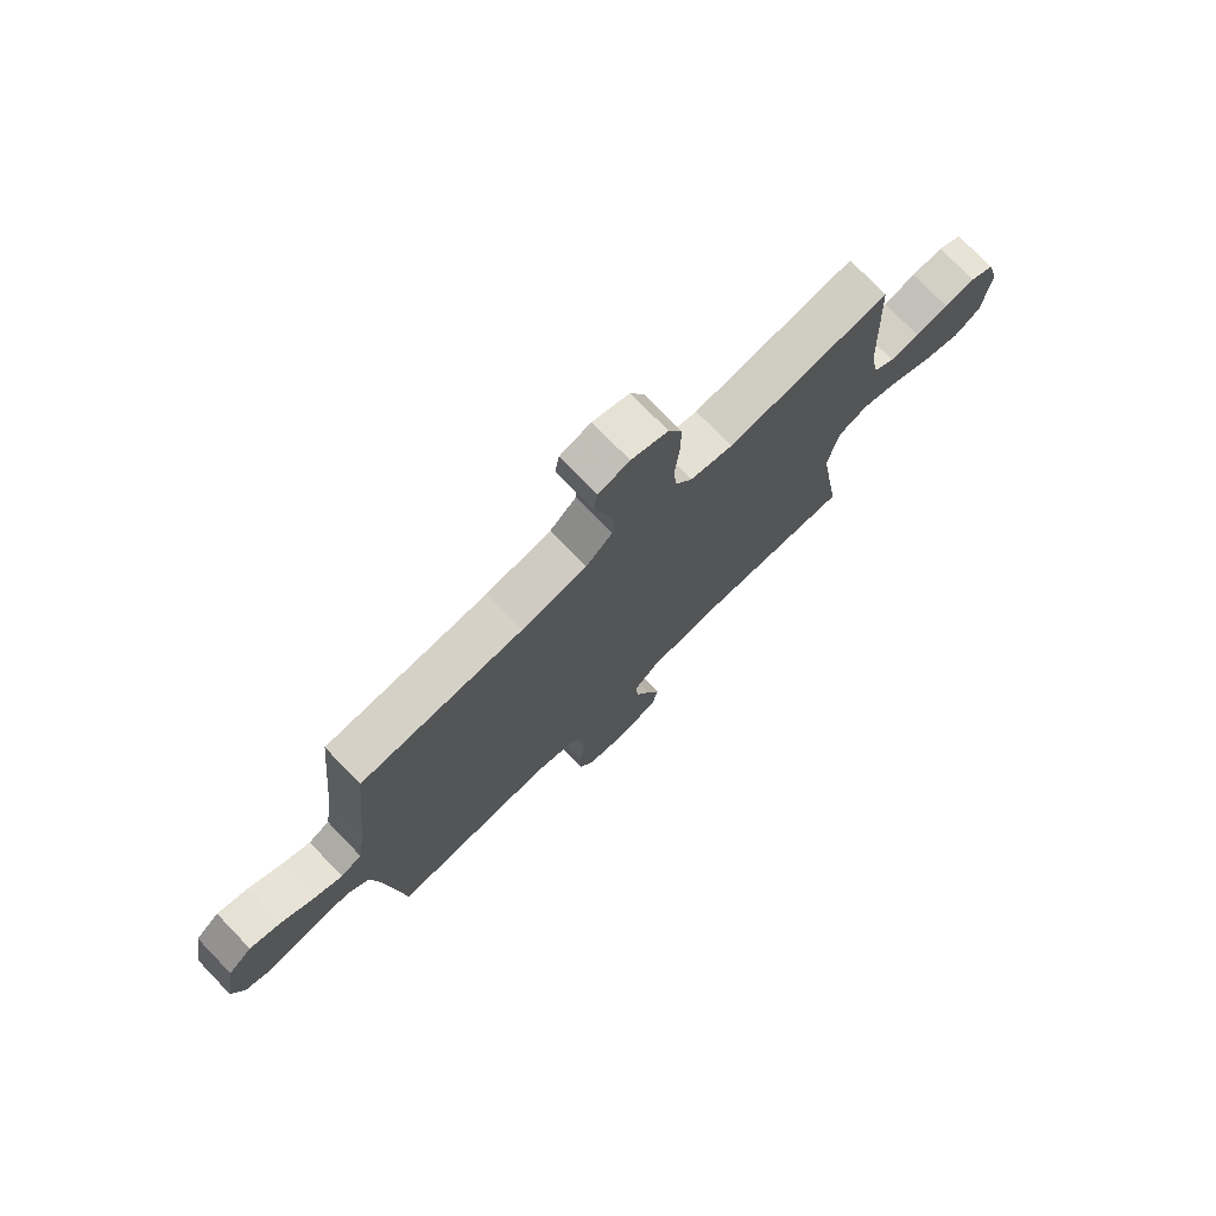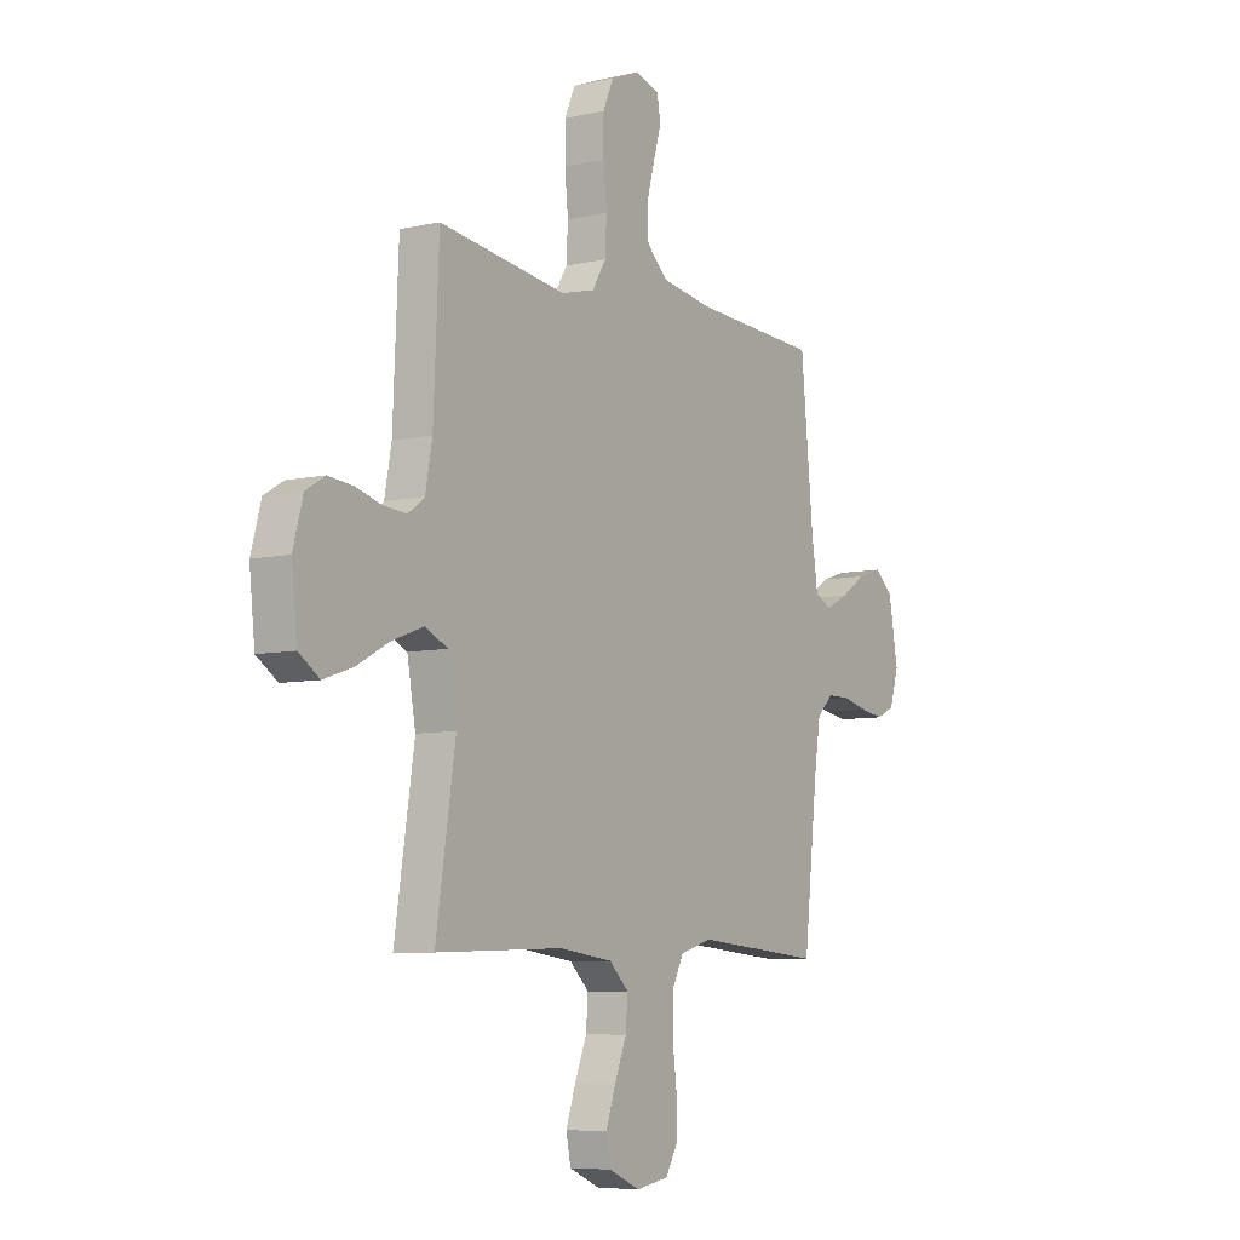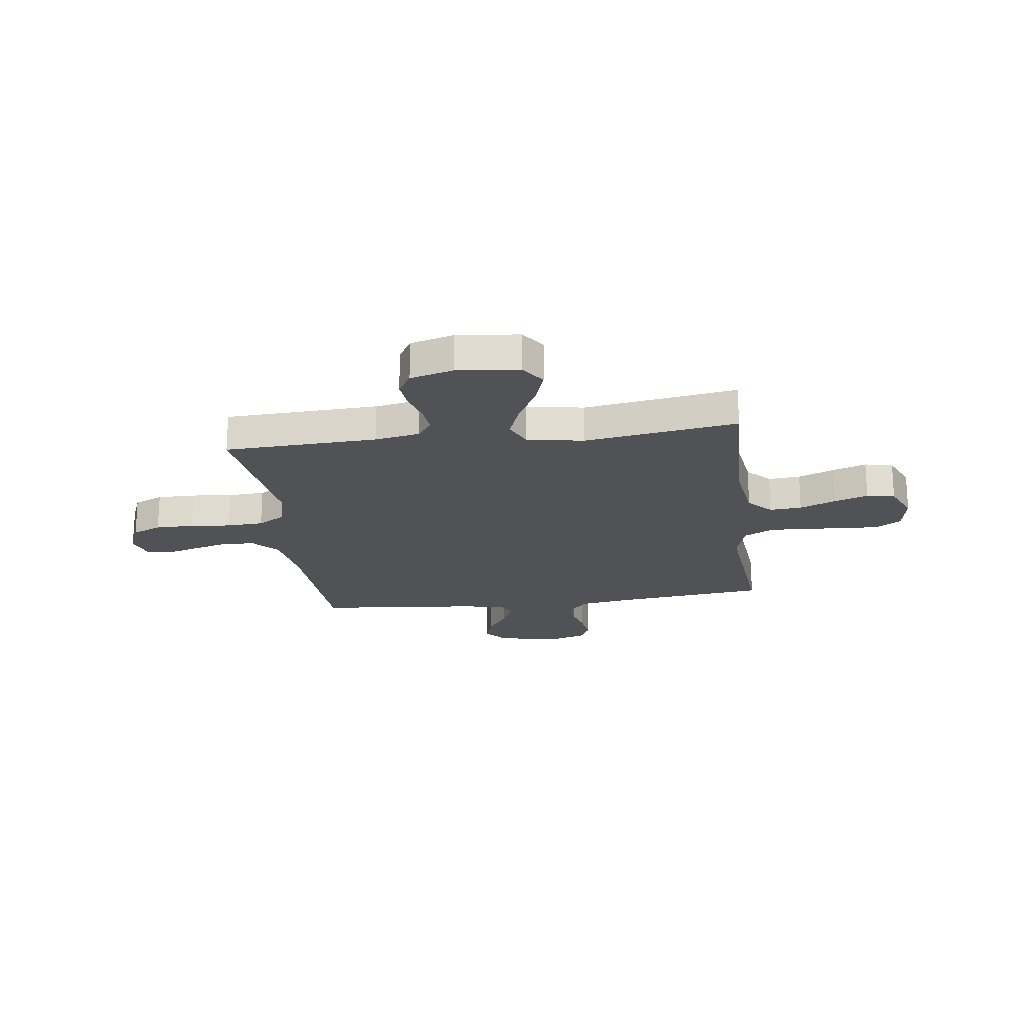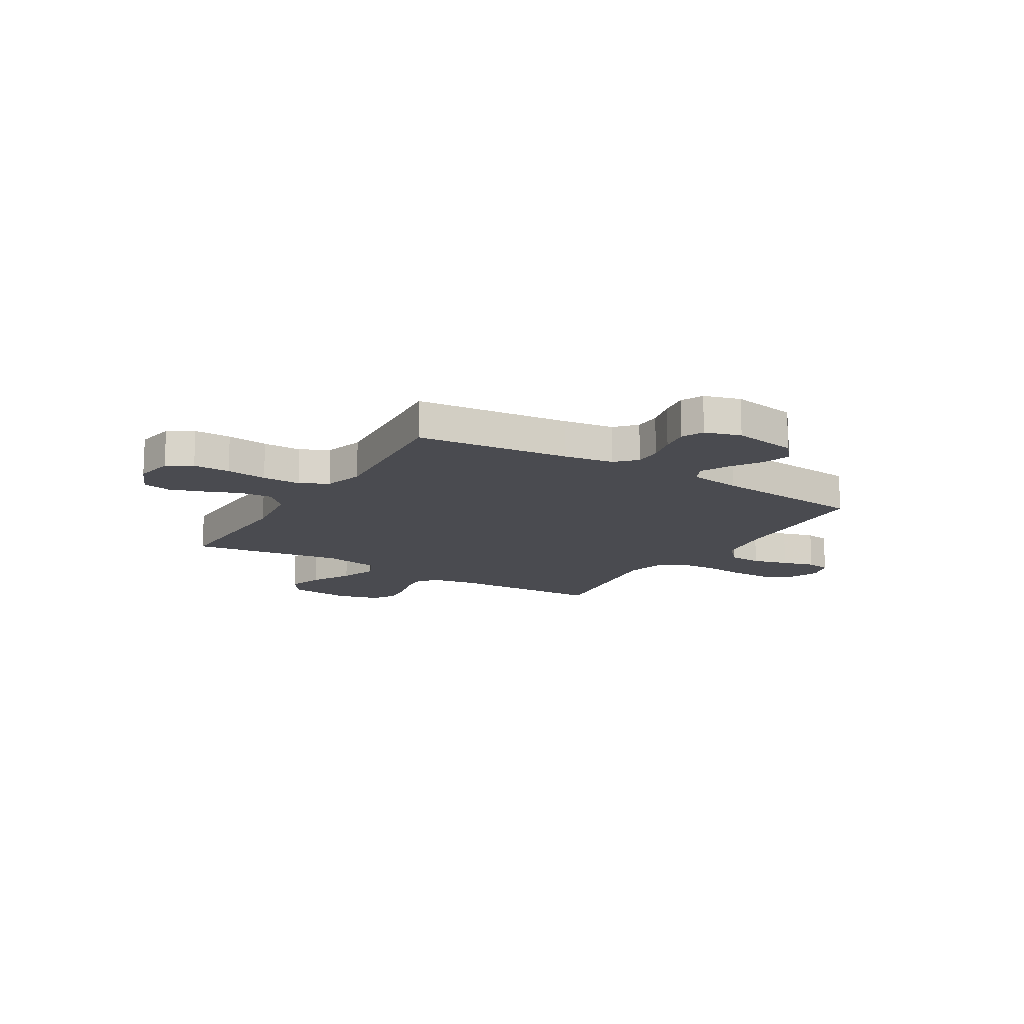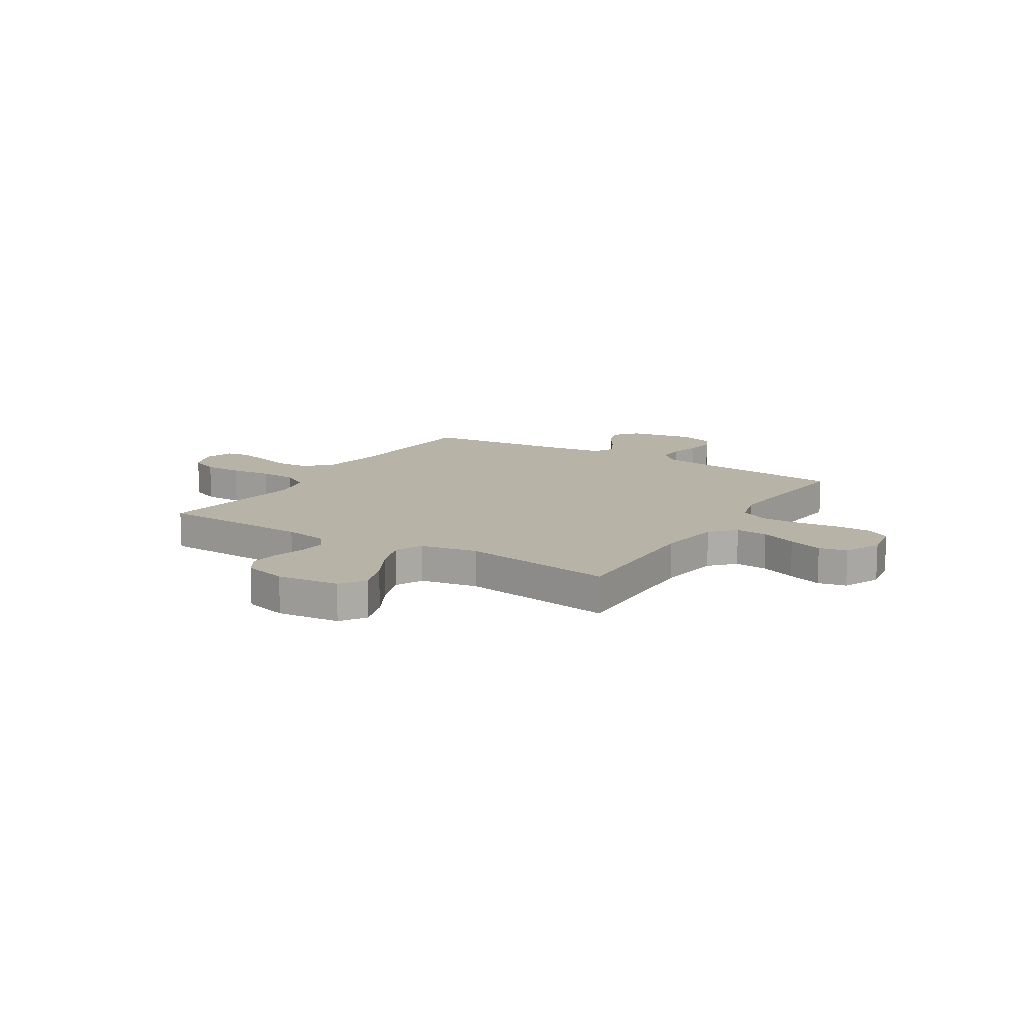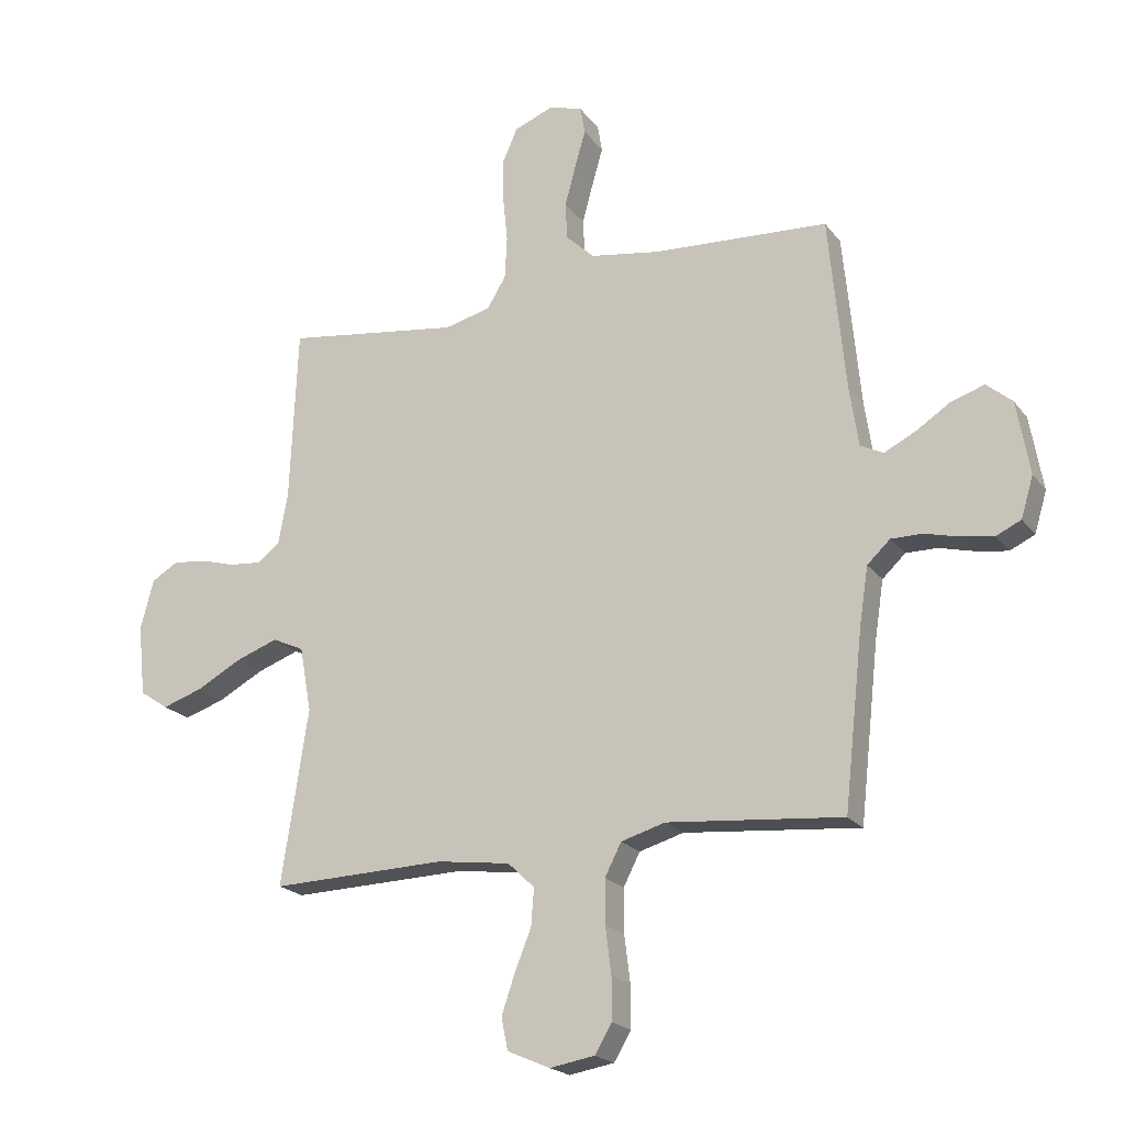
<metadata>
{"format":"obj","ext":"obj","renderer":"f3d","projection":"perspective","resolution":1024,"background":"white","views":[{"elev":75.8,"azim":-44.0,"up":"+Z"},{"elev":-7.0,"azim":123.3,"up":"+Z"},{"elev":-20.8,"azim":97.5,"up":"+Y"},{"elev":-14.5,"azim":-121.3,"up":"+Y"},{"elev":12.7,"azim":121.8,"up":"+Y"},{"elev":-20.4,"azim":-153.9,"up":"+Z"}]}
</metadata>
<code>
v 0.5 0.07 -0.5
v 0.2 0.07 -0.491
v 0.074 0.07 -0.508
v 0.028 0.07 -0.552
v 0.033 0.07 -0.615
v 0.061 0.07 -0.685
v 0.084 0.07 -0.752
v 0.073 0.07 -0.807
v 0 0.07 -0.839
v -0.077 0.07 -0.826
v -0.106 0.07 -0.777
v -0.106 0.07 -0.705
v -0.096 0.07 -0.625
v -0.096 0.07 -0.55
v -0.124 0.07 -0.495
v -0.2 0.07 -0.473
v -0.5 0.07 -0.5
v -0.533 0.07 -0.2
v -0.548 0.07 -0.103
v -0.587 0.07 -0.066
v -0.64 0.07 -0.066
v -0.699 0.07 -0.081
v -0.755 0.07 -0.09
v -0.798 0.07 -0.07
v -0.819 0.07 0
v -0.797 0.07 0.126
v -0.753 0.07 0.163
v -0.697 0.07 0.145
v -0.637 0.07 0.106
v -0.583 0.07 0.079
v -0.544 0.07 0.099
v -0.529 0.07 0.2
v -0.5 0.07 0.5
v -0.2 0.07 0.516
v -0.08 0.07 0.535
v -0.031 0.07 0.581
v -0.028 0.07 0.645
v -0.047 0.07 0.715
v -0.065 0.07 0.778
v -0.057 0.07 0.825
v 0 0.07 0.843
v 0.068 0.07 0.816
v 0.093 0.07 0.759
v 0.093 0.07 0.684
v 0.085 0.07 0.604
v 0.089 0.07 0.532
v 0.121 0.07 0.479
v 0.2 0.07 0.459
v 0.5 0.07 0.5
v 0.513 0.07 0.2
v 0.529 0.07 0.113
v 0.568 0.07 0.084
v 0.623 0.07 0.089
v 0.683 0.07 0.106
v 0.741 0.07 0.112
v 0.786 0.07 0.085
v 0.809 0.07 0
v 0.796 0.07 -0.122
v 0.747 0.07 -0.155
v 0.678 0.07 -0.132
v 0.6 0.07 -0.09
v 0.528 0.07 -0.064
v 0.474 0.07 -0.089
v 0.454 0.07 -0.2
v 0.5 0 -0.5
v 0.2 0 -0.491
v 0.074 0 -0.508
v 0.028 0 -0.552
v 0.033 0 -0.615
v 0.061 0 -0.685
v 0.084 0 -0.752
v 0.073 0 -0.807
v 0 0 -0.839
v -0.077 0 -0.826
v -0.106 0 -0.777
v -0.106 0 -0.705
v -0.096 0 -0.625
v -0.096 0 -0.55
v -0.124 0 -0.495
v -0.2 0 -0.473
v -0.5 0 -0.5
v -0.533 0 -0.2
v -0.548 0 -0.103
v -0.587 0 -0.066
v -0.64 0 -0.066
v -0.699 0 -0.081
v -0.755 0 -0.09
v -0.798 0 -0.07
v -0.819 0 0
v -0.797 0 0.126
v -0.753 0 0.163
v -0.697 0 0.145
v -0.637 0 0.106
v -0.583 0 0.079
v -0.544 0 0.099
v -0.529 0 0.2
v -0.5 0 0.5
v -0.2 0 0.516
v -0.08 0 0.535
v -0.031 0 0.581
v -0.028 0 0.645
v -0.047 0 0.715
v -0.065 0 0.778
v -0.057 0 0.825
v 0 0 0.843
v 0.068 0 0.816
v 0.093 0 0.759
v 0.093 0 0.684
v 0.085 0 0.604
v 0.089 0 0.532
v 0.121 0 0.479
v 0.2 0 0.459
v 0.5 0 0.5
v 0.513 0 0.2
v 0.529 0 0.113
v 0.568 0 0.084
v 0.623 0 0.089
v 0.683 0 0.106
v 0.741 0 0.112
v 0.786 0 0.085
v 0.809 0 0
v 0.796 0 -0.122
v 0.747 0 -0.155
v 0.678 0 -0.132
v 0.6 0 -0.09
v 0.528 0 -0.064
v 0.474 0 -0.089
v 0.454 0 -0.2
f 59 60 61
f 58 59 61
f 57 58 61
f 56 57 61
f 55 56 61
f 54 55 61
f 53 54 61
f 52 53 61 62
f 51 52 62 63
f 48 49 50
f 50 51 63
f 48 50 63
f 47 48 63
f 43 44 45
f 42 43 45
f 41 42 45
f 40 41 45
f 39 40 45
f 38 39 45
f 37 38 45 46
f 36 37 46 47
f 32 33 34
f 31 32 34 35
f 27 28 29
f 26 27 29
f 25 26 29
f 24 25 29
f 23 24 29
f 22 23 29
f 21 22 29
f 20 21 29 30
f 19 20 30 31
f 16 17 18
f 47 63 64
f 36 47 64
f 35 36 64
f 31 35 64
f 19 31 64
f 18 19 64
f 16 18 64
f 15 16 64
f 11 12 13
f 10 11 13
f 9 10 13
f 8 9 13
f 7 8 13
f 6 7 13
f 5 6 13
f 64 1 2
f 64 2 3
f 14 15 64 3
f 4 5 13 14
f 3 4 14
f 125 124 123
f 125 123 122
f 125 122 121
f 125 121 120
f 125 120 119
f 125 119 118
f 125 118 117
f 126 125 117 116
f 127 126 116 115
f 114 113 112
f 127 115 114
f 127 114 112
f 127 112 111
f 109 108 107
f 109 107 106
f 109 106 105
f 109 105 104
f 109 104 103
f 109 103 102
f 110 109 102 101
f 111 110 101 100
f 98 97 96
f 99 98 96 95
f 93 92 91
f 93 91 90
f 93 90 89
f 93 89 88
f 93 88 87
f 93 87 86
f 93 86 85
f 94 93 85 84
f 95 94 84 83
f 82 81 80
f 128 127 111
f 128 111 100
f 128 100 99
f 128 99 95
f 128 95 83
f 128 83 82
f 128 82 80
f 128 80 79
f 77 76 75
f 77 75 74
f 77 74 73
f 77 73 72
f 77 72 71
f 77 71 70
f 77 70 69
f 66 65 128
f 67 66 128
f 67 128 79 78
f 78 77 69 68
f 78 68 67
f 1 65 66 2
f 2 66 67 3
f 3 67 68 4
f 4 68 69 5
f 5 69 70 6
f 6 70 71 7
f 7 71 72 8
f 8 72 73 9
f 9 73 74 10
f 10 74 75 11
f 11 75 76 12
f 12 76 77 13
f 13 77 78 14
f 14 78 79 15
f 15 79 80 16
f 16 80 81 17
f 17 81 82 18
f 18 82 83 19
f 19 83 84 20
f 20 84 85 21
f 21 85 86 22
f 22 86 87 23
f 23 87 88 24
f 24 88 89 25
f 25 89 90 26
f 26 90 91 27
f 27 91 92 28
f 28 92 93 29
f 29 93 94 30
f 30 94 95 31
f 31 95 96 32
f 32 96 97 33
f 33 97 98 34
f 34 98 99 35
f 35 99 100 36
f 36 100 101 37
f 37 101 102 38
f 38 102 103 39
f 39 103 104 40
f 40 104 105 41
f 41 105 106 42
f 42 106 107 43
f 43 107 108 44
f 44 108 109 45
f 45 109 110 46
f 46 110 111 47
f 47 111 112 48
f 48 112 113 49
f 49 113 114 50
f 50 114 115 51
f 51 115 116 52
f 52 116 117 53
f 53 117 118 54
f 54 118 119 55
f 55 119 120 56
f 56 120 121 57
f 57 121 122 58
f 58 122 123 59
f 59 123 124 60
f 60 124 125 61
f 61 125 126 62
f 62 126 127 63
f 63 127 128 64
f 64 128 65 1

</code>
